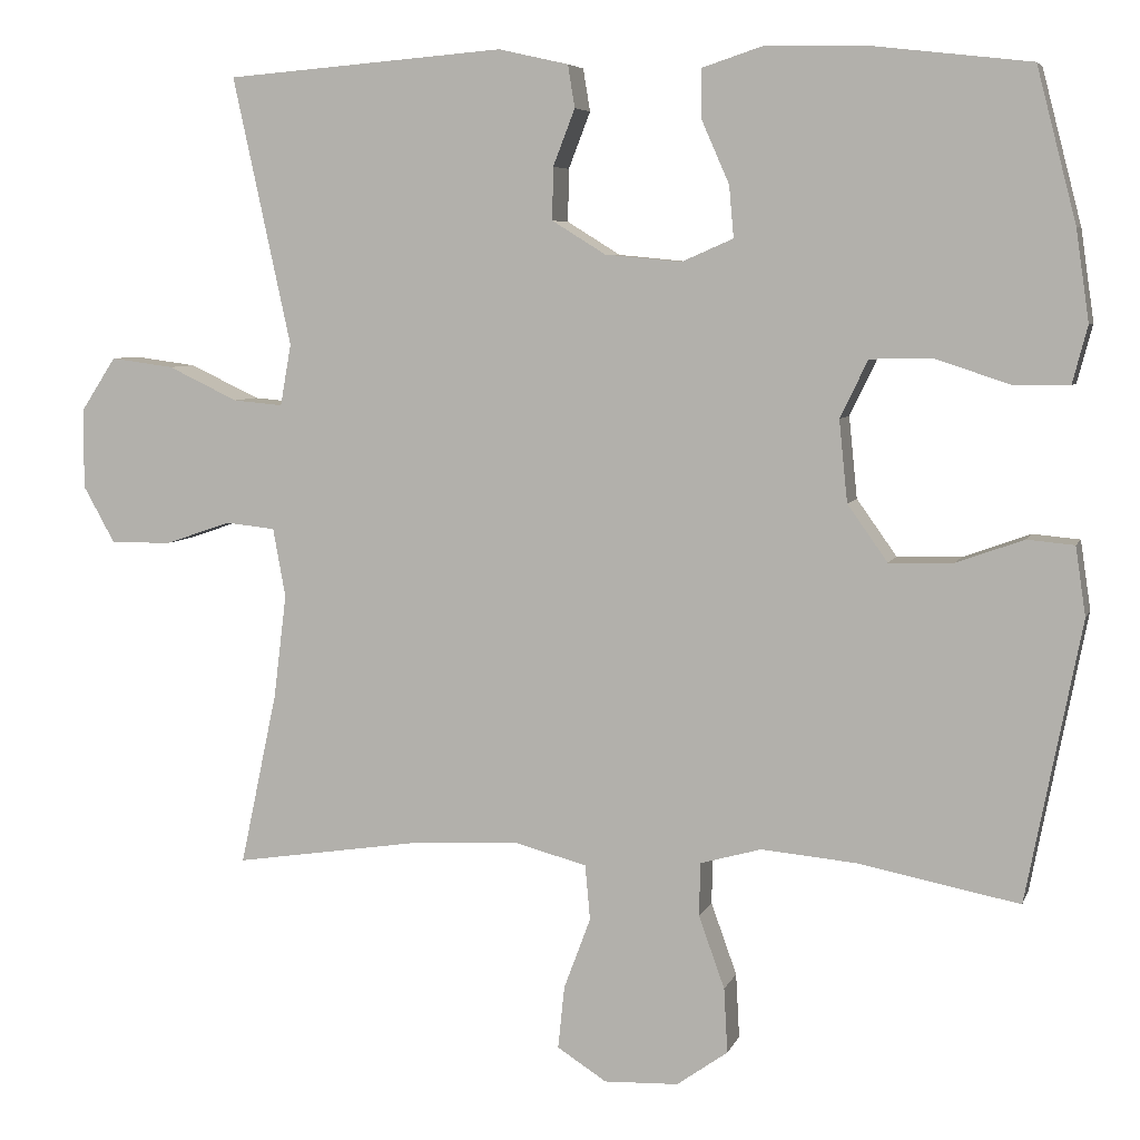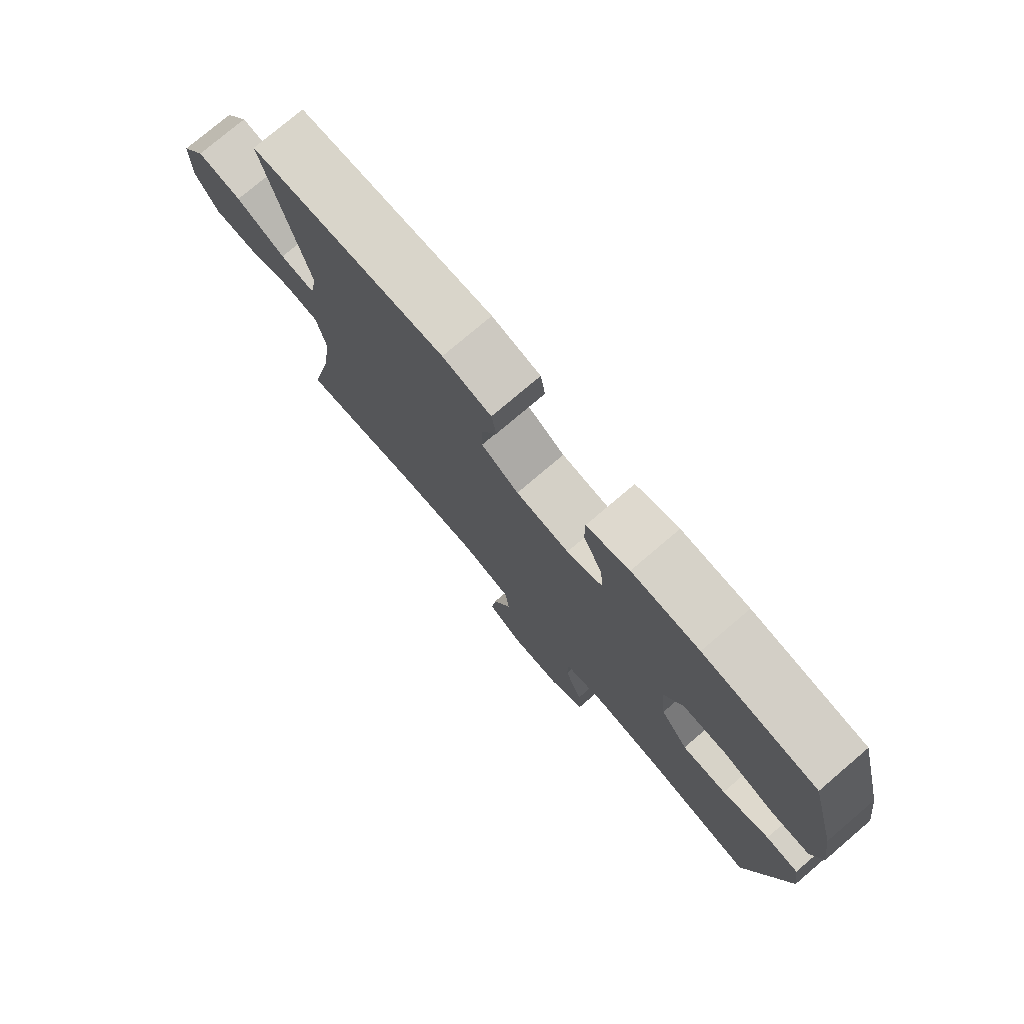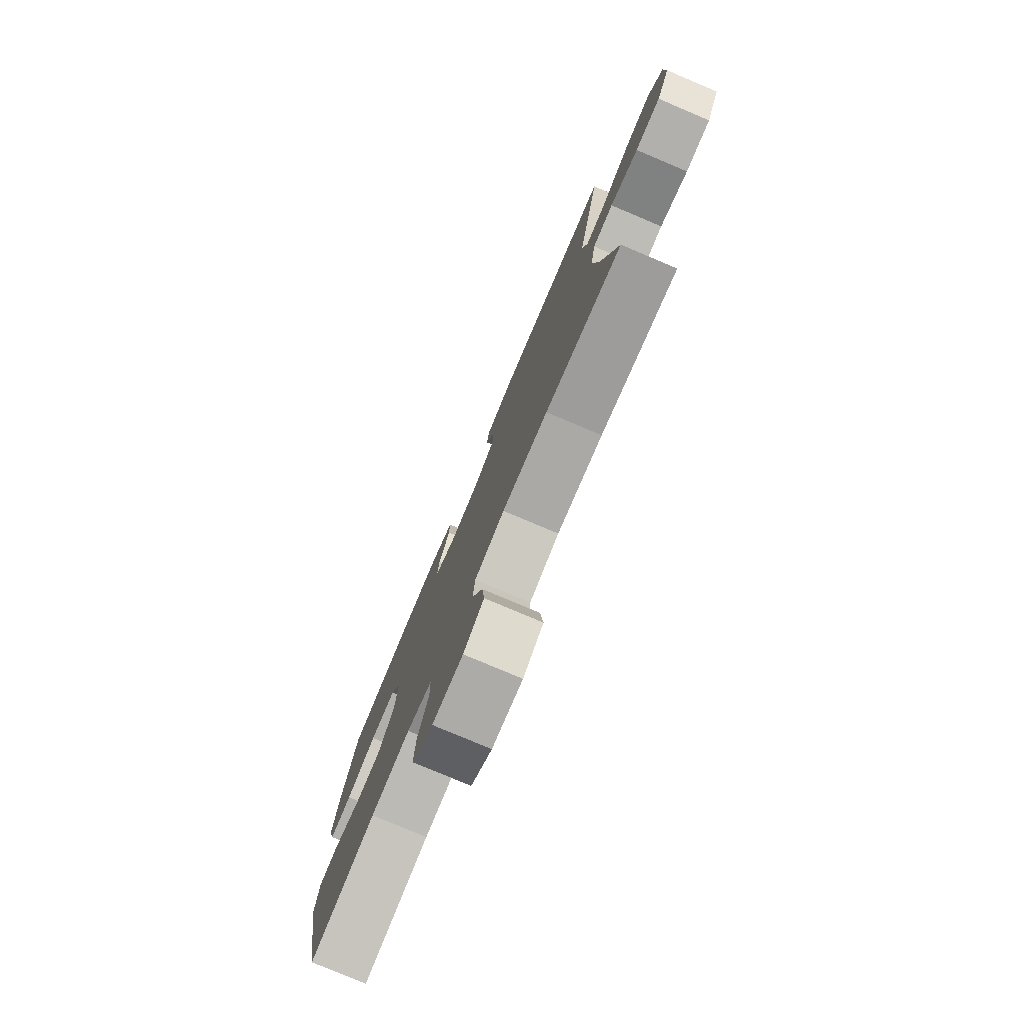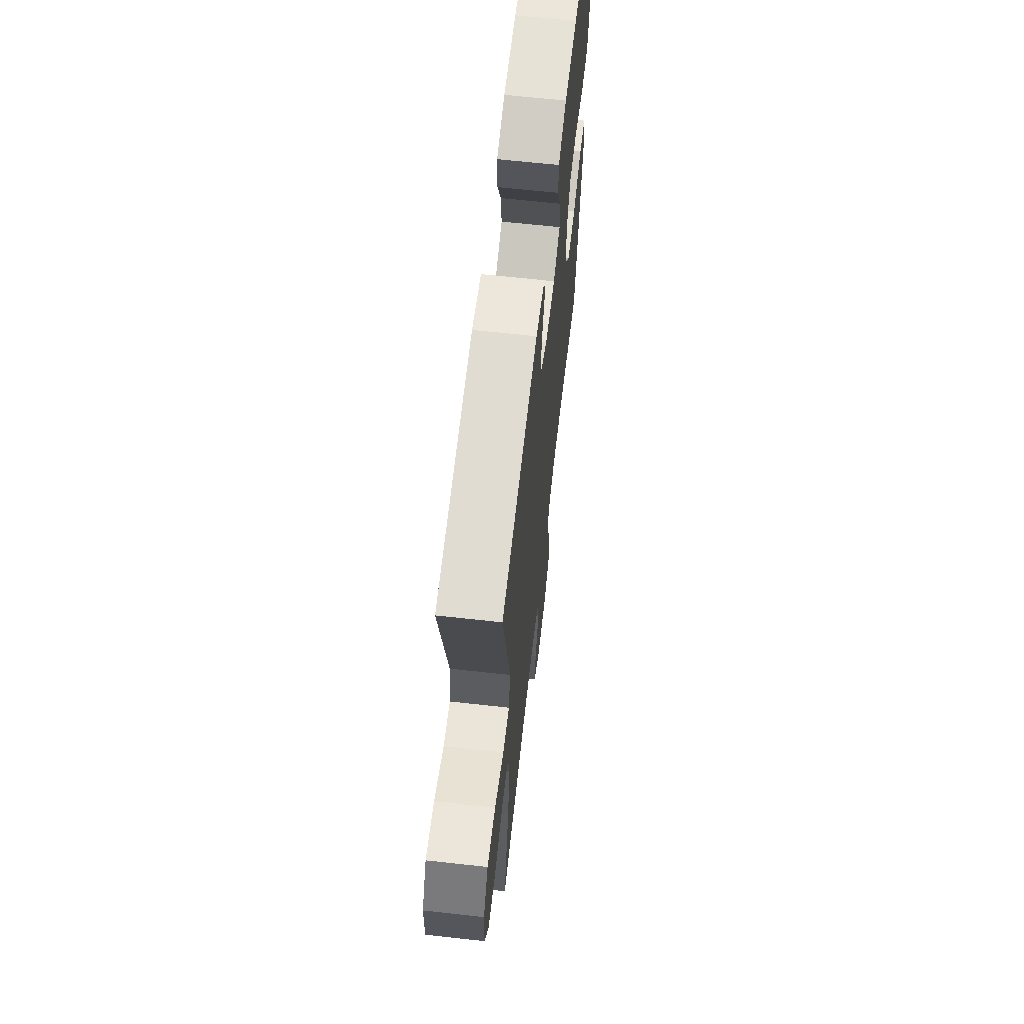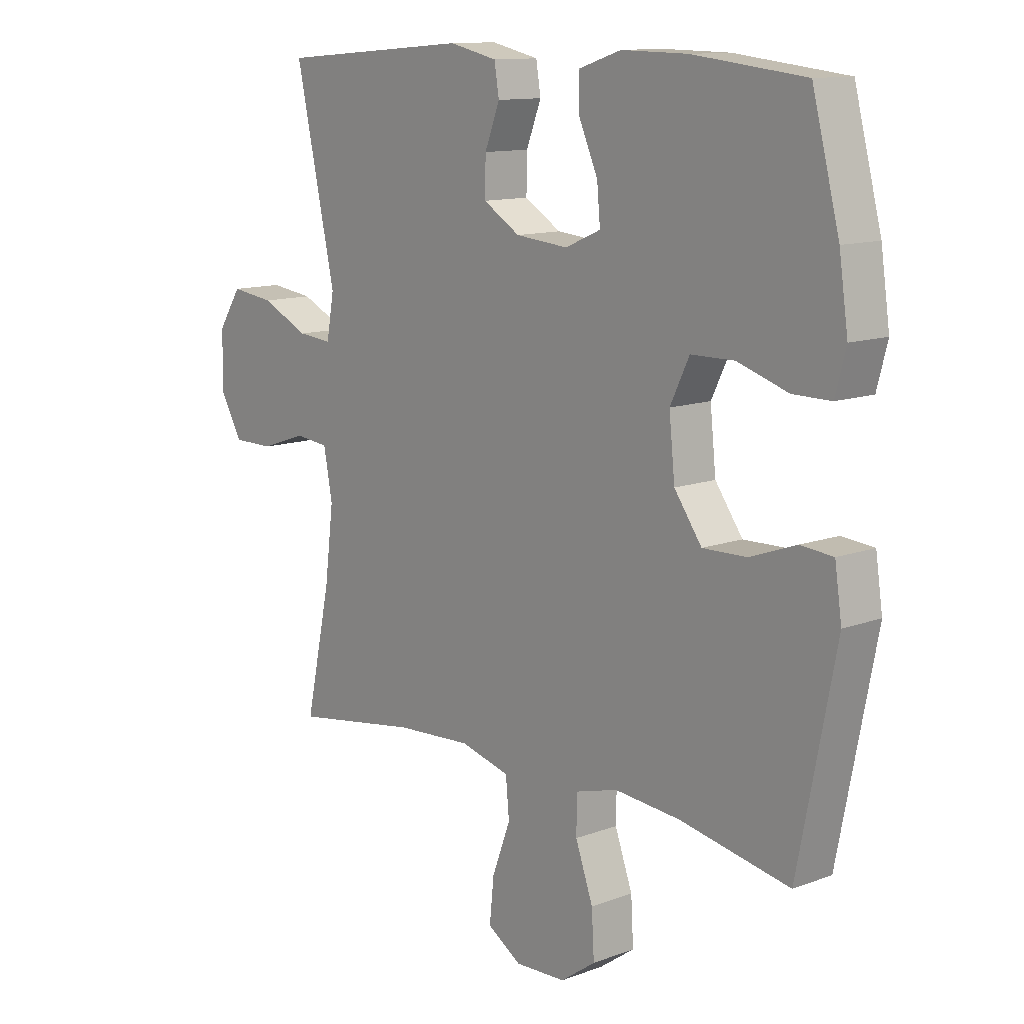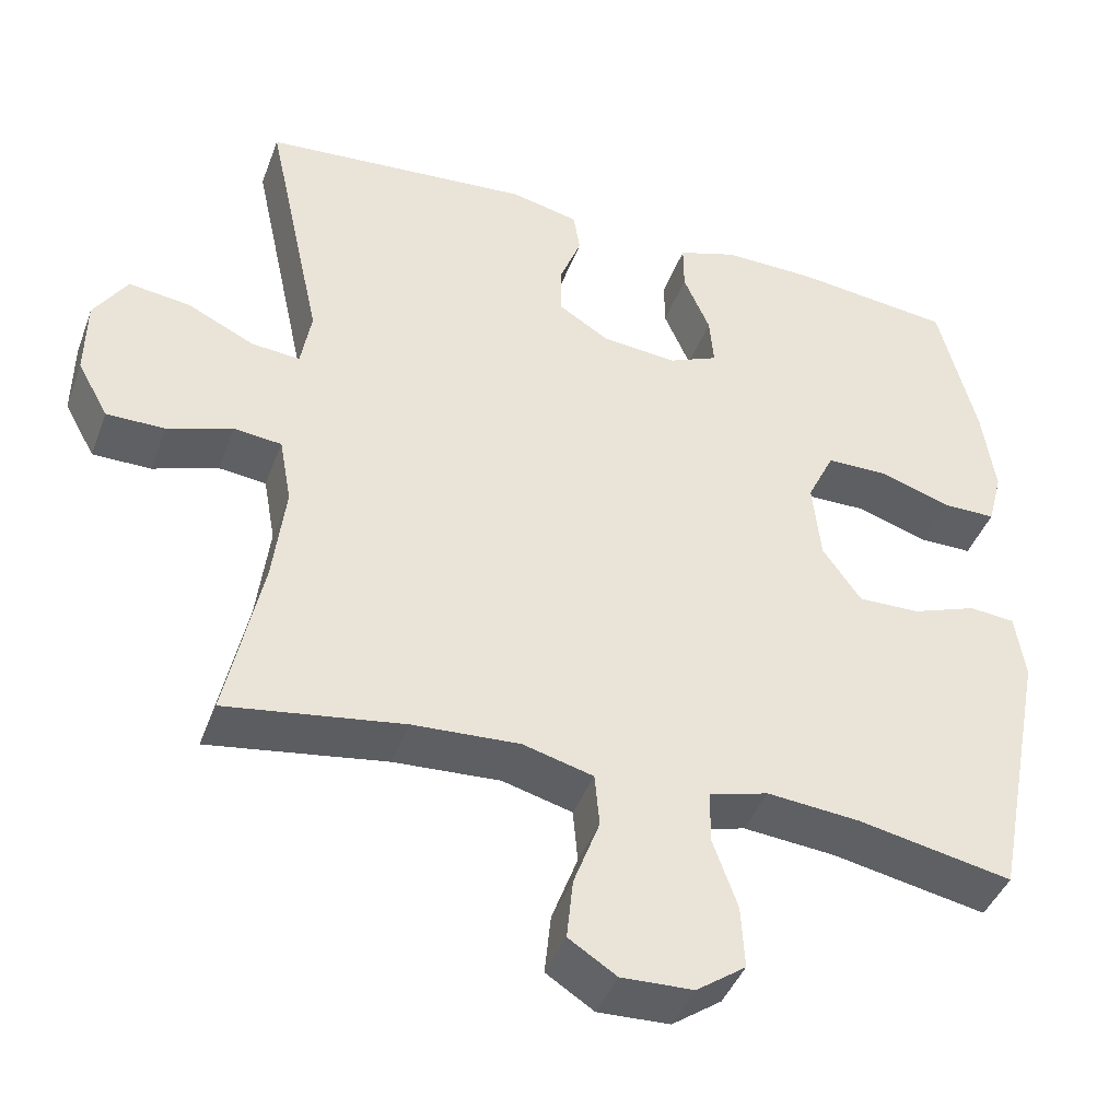
<metadata>
{"format":"obj","ext":"obj","renderer":"f3d","projection":"perspective","resolution":1024,"background":"white","views":[{"elev":6.0,"azim":14.8,"up":"+Z"},{"elev":77.1,"azim":49.6,"up":"+Z"},{"elev":-78.6,"azim":-112.9,"up":"+Z"},{"elev":64.4,"azim":-83.6,"up":"+Z"},{"elev":12.0,"azim":48.6,"up":"+Z"},{"elev":-42.2,"azim":-19.7,"up":"+Z"}]}
</metadata>
<code>
o path7964
v 0.3095 0.0375 0.5518
v 0.1892 0.0375 0.5541
v 0.1126 0.0375 0.5291
v 0.113 0.0375 0.4671
v 0.1472 0.0375 0.3893
v 0.153 0.0375 0.3248
v 0.08856 0.0375 0.2968
v -0.006878 0.0375 0.306
v -0.0737 0.0375 0.3473
v -0.07259 0.0375 0.4129
v -0.04533 0.0375 0.4834
v -0.05397 0.0375 0.5365
v -0.1412 0.0375 0.5562
v -0.4897 0.0375 0.5284
v -0.417 0.0375 0.1934
v -0.4306 0.0375 0.1166
v -0.4928 0.0375 0.1223
v -0.58 0.0375 0.1637
v -0.6589 0.0375 0.1742
v -0.7017 0.0375 0.1086
v -0.7032 0.0375 0.008518
v -0.6636 0.0375 -0.06273
v -0.5884 0.0375 -0.06296
v -0.5043 0.0375 -0.03461
v -0.443 0.0375 -0.0413
v -0.4274 0.0375 -0.1269
v -0.4434 0.0375 -0.2568
v -0.4897 0.0375 -0.4733
v -0.26 0.0375 -0.4387
v -0.1222 0.0375 -0.4309
v -0.03157 0.0375 -0.4551
v -0.02531 0.0375 -0.5238
v -0.05877 0.0375 -0.6133
v -0.06681 0.0375 -0.6913
v -0.005085 0.0375 -0.7309
v 0.08754 0.0375 -0.7275
v 0.1514 0.0375 -0.6822
v 0.1468 0.0375 -0.6012
v 0.1147 0.0375 -0.5113
v 0.1158 0.0375 -0.4443
v 0.1924 0.0375 -0.4229
v 0.3117 0.0375 -0.4338
v 0.5122 0.0375 -0.4733
v 0.5808 0.0375 -0.1231
v 0.568 0.0375 -0.0372
v 0.5091 0.0375 -0.03173
v 0.4248 0.0375 -0.06213
v 0.3448 0.0375 -0.06385
v 0.2947 0.0375 0.006657
v 0.2841 0.0375 0.1088
v 0.3189 0.0375 0.1808
v 0.3976 0.0375 0.1816
v 0.4901 0.0375 0.1515
v 0.5591 0.0375 0.1513
v 0.578 0.0375 0.2235
v 0.5616 0.0375 0.3371
v 0.5122 0.0375 0.5284
v 0.3095 -0.0375 0.5518
v 0.1892 -0.0375 0.5541
v 0.1126 -0.0375 0.5291
v 0.113 -0.0375 0.4671
v 0.1472 -0.0375 0.3893
v 0.153 -0.0375 0.3248
v 0.08856 -0.0375 0.2968
v -0.006878 -0.0375 0.306
v -0.0737 -0.0375 0.3473
v -0.07259 -0.0375 0.4129
v -0.04533 -0.0375 0.4834
v -0.05397 -0.0375 0.5365
v -0.1412 -0.0375 0.5562
v -0.4897 -0.0375 0.5284
v -0.417 -0.0375 0.1934
v -0.4306 -0.0375 0.1166
v -0.4928 -0.0375 0.1223
v -0.58 -0.0375 0.1637
v -0.6589 -0.0375 0.1742
v -0.7017 -0.0375 0.1086
v -0.7032 -0.0375 0.008518
v -0.6636 -0.0375 -0.06273
v -0.5884 -0.0375 -0.06296
v -0.5043 -0.0375 -0.03461
v -0.443 -0.0375 -0.0413
v -0.4274 -0.0375 -0.1269
v -0.4434 -0.0375 -0.2568
v -0.4897 -0.0375 -0.4733
v -0.26 -0.0375 -0.4387
v -0.1222 -0.0375 -0.4309
v -0.03157 -0.0375 -0.4551
v -0.02531 -0.0375 -0.5238
v -0.05877 -0.0375 -0.6133
v -0.06681 -0.0375 -0.6913
v -0.005085 -0.0375 -0.7309
v 0.08754 -0.0375 -0.7275
v 0.1514 -0.0375 -0.6822
v 0.1468 -0.0375 -0.6012
v 0.1147 -0.0375 -0.5113
v 0.1158 -0.0375 -0.4443
v 0.1924 -0.0375 -0.4229
v 0.3117 -0.0375 -0.4338
v 0.5122 -0.0375 -0.4733
v 0.5808 -0.0375 -0.1231
v 0.568 -0.0375 -0.0372
v 0.5091 -0.0375 -0.03173
v 0.4248 -0.0375 -0.06213
v 0.3448 -0.0375 -0.06385
v 0.2947 -0.0375 0.006657
v 0.2841 -0.0375 0.1088
v 0.3189 -0.0375 0.1808
v 0.3976 -0.0375 0.1816
v 0.4901 -0.0375 0.1515
v 0.5591 -0.0375 0.1513
v 0.578 -0.0375 0.2235
v 0.5616 -0.0375 0.3371
v 0.5122 -0.0375 0.5284
v -0.05397 0.0375 0.5365
v -0.05397 0.0375 0.5365
v -0.1412 0.0375 0.5562
v 0.3095 0.0375 0.5518
v 0.1892 0.0375 0.5541
v 0.1126 0.0375 0.5291
v 0.1126 0.0375 0.5291
v -0.04533 0.0375 0.4834
v -0.4897 0.0375 0.5284
v -0.4897 0.0375 0.5284
v 0.5122 0.0375 0.5284
v 0.5122 0.0375 0.5284
v 0.113 0.0375 0.4671
v -0.07259 0.0375 0.4129
v 0.1472 0.0375 0.3893
v 0.5616 0.0375 0.3371
v -0.0737 0.0375 0.3473
v 0.153 0.0375 0.3248
v 0.153 0.0375 0.3248
v -0.006878 0.0375 0.306
v 0.578 0.0375 0.2235
v 0.08856 0.0375 0.2968
v -0.417 0.0375 0.1934
v 0.5591 0.0375 0.1513
v 0.5591 0.0375 0.1513
v 0.3189 0.0375 0.1808
v 0.3189 0.0375 0.1808
v 0.3976 0.0375 0.1816
v -0.4306 0.0375 0.1166
v -0.4306 0.0375 0.1166
v 0.4901 0.0375 0.1515
v 0.2841 0.0375 0.1088
v -0.58 0.0375 0.1637
v -0.6589 0.0375 0.1742
v -0.6589 0.0375 0.1742
v -0.7017 0.0375 0.1086
v -0.4928 0.0375 0.1223
v 0.2947 0.0375 0.006657
v -0.7032 0.0375 0.008518
v -0.6636 0.0375 -0.06273
v -0.6636 0.0375 -0.06273
v 0.3448 0.0375 -0.06385
v 0.568 0.0375 -0.0372
v 0.568 0.0375 -0.0372
v 0.5091 0.0375 -0.03173
v 0.4248 0.0375 -0.06213
v -0.5043 0.0375 -0.03461
v -0.443 0.0375 -0.0413
v -0.443 0.0375 -0.0413
v -0.5884 0.0375 -0.06296
v 0.5808 0.0375 -0.1231
v -0.4274 0.0375 -0.1269
v -0.4434 0.0375 -0.2568
v 0.5122 0.0375 -0.4733
v 0.5122 0.0375 -0.4733
v 0.1924 0.0375 -0.4229
v 0.3117 0.0375 -0.4338
v 0.1158 0.0375 -0.4443
v 0.1158 0.0375 -0.4443
v -0.1222 0.0375 -0.4309
v -0.03157 0.0375 -0.4551
v -0.03157 0.0375 -0.4551
v -0.26 0.0375 -0.4387
v 0.1147 0.0375 -0.5113
v -0.4897 0.0375 -0.4733
v -0.4897 0.0375 -0.4733
v -0.02531 0.0375 -0.5238
v 0.1468 0.0375 -0.6012
v -0.05877 0.0375 -0.6133
v 0.1514 0.0375 -0.6822
v -0.06681 0.0375 -0.6913
v -0.06681 0.0375 -0.6913
v 0.08754 0.0375 -0.7275
v -0.005085 0.0375 -0.7309
v -0.05397 -0.0375 0.5365
v -0.05397 -0.0375 0.5365
v -0.1412 -0.0375 0.5562
v 0.3095 -0.0375 0.5518
v 0.1892 -0.0375 0.5541
v 0.1126 -0.0375 0.5291
v 0.1126 -0.0375 0.5291
v -0.04533 -0.0375 0.4834
v -0.4897 -0.0375 0.5284
v -0.4897 -0.0375 0.5284
v 0.5122 -0.0375 0.5284
v 0.5122 -0.0375 0.5284
v 0.113 -0.0375 0.4671
v -0.07259 -0.0375 0.4129
v 0.1472 -0.0375 0.3893
v 0.5616 -0.0375 0.3371
v -0.0737 -0.0375 0.3473
v 0.153 -0.0375 0.3248
v 0.153 -0.0375 0.3248
v -0.006878 -0.0375 0.306
v 0.578 -0.0375 0.2235
v 0.08856 -0.0375 0.2968
v -0.417 -0.0375 0.1934
v 0.5591 -0.0375 0.1513
v 0.5591 -0.0375 0.1513
v 0.3189 -0.0375 0.1808
v 0.3189 -0.0375 0.1808
v 0.3976 -0.0375 0.1816
v -0.4306 -0.0375 0.1166
v -0.4306 -0.0375 0.1166
v 0.4901 -0.0375 0.1515
v 0.2841 -0.0375 0.1088
v -0.58 -0.0375 0.1637
v -0.6589 -0.0375 0.1742
v -0.6589 -0.0375 0.1742
v -0.7017 -0.0375 0.1086
v -0.4928 -0.0375 0.1223
v 0.2947 -0.0375 0.006657
v -0.7032 -0.0375 0.008518
v -0.6636 -0.0375 -0.06273
v -0.6636 -0.0375 -0.06273
v 0.3448 -0.0375 -0.06385
v 0.568 -0.0375 -0.0372
v 0.568 -0.0375 -0.0372
v 0.5091 -0.0375 -0.03173
v 0.4248 -0.0375 -0.06213
v -0.5043 -0.0375 -0.03461
v -0.443 -0.0375 -0.0413
v -0.443 -0.0375 -0.0413
v -0.5884 -0.0375 -0.06296
v 0.5808 -0.0375 -0.1231
v -0.4274 -0.0375 -0.1269
v -0.4434 -0.0375 -0.2568
v 0.5122 -0.0375 -0.4733
v 0.5122 -0.0375 -0.4733
v 0.1924 -0.0375 -0.4229
v 0.3117 -0.0375 -0.4338
v 0.1158 -0.0375 -0.4443
v 0.1158 -0.0375 -0.4443
v -0.1222 -0.0375 -0.4309
v -0.03157 -0.0375 -0.4551
v -0.03157 -0.0375 -0.4551
v -0.26 -0.0375 -0.4387
v 0.1147 -0.0375 -0.5113
v -0.4897 -0.0375 -0.4733
v -0.4897 -0.0375 -0.4733
v -0.02531 -0.0375 -0.5238
v 0.1468 -0.0375 -0.6012
v -0.05877 -0.0375 -0.6133
v 0.1514 -0.0375 -0.6822
v -0.06681 -0.0375 -0.6913
v -0.06681 -0.0375 -0.6913
v 0.08754 -0.0375 -0.7275
v -0.005085 -0.0375 -0.7309
f 206 220 214
f 226 248 249
f 210 226 220
f 248 240 251
f 241 251 240
f 216 204 192
f 211 191 197
f 256 257 261
f 192 206 214
f 206 192 203
f 246 249 252
f 192 204 199
f 203 193 201
f 226 244 230
f 205 211 208
f 226 240 248
f 208 226 210
f 191 211 202
f 192 214 216
f 252 255 256
f 217 208 211
f 261 257 262
f 210 220 206
f 208 240 226
f 227 238 221
f 245 230 244
f 255 257 256
f 222 224 221
f 236 208 217
f 240 208 236
f 234 239 233
f 251 241 253
f 246 244 226
f 201 193 194
f 221 238 225
f 193 203 192
f 238 227 228
f 225 235 217
f 227 221 224
f 236 217 235
f 189 191 196
f 209 216 219
f 249 255 252
f 262 257 259
f 256 261 258
f 230 245 234
f 209 219 212
f 239 245 242
f 196 191 202
f 202 211 205
f 235 225 238
f 226 249 246
f 233 239 231
f 204 216 209
f 239 234 245
f 116 13 70 190
f 1 2 59 58
f 2 121 195 59
f 11 12 69 68
f 13 124 198 70
f 126 1 58 200
f 3 4 61 60
f 10 11 68 67
f 4 5 62 61
f 56 57 114 113
f 9 10 67 66
f 5 133 207 62
f 8 9 66 65
f 55 56 113 112
f 6 7 64 63
f 14 15 72 71
f 7 8 65 64
f 139 55 112 213
f 141 52 109 215
f 15 144 218 72
f 53 54 111 110
f 52 53 110 109
f 50 51 108 107
f 18 149 223 75
f 19 20 77 76
f 17 18 75 74
f 16 17 74 73
f 49 50 107 106
f 20 21 78 77
f 21 155 229 78
f 48 49 106 105
f 158 46 103 232
f 46 47 104 103
f 24 163 237 81
f 23 24 81 80
f 22 23 80 79
f 44 45 102 101
f 25 26 83 82
f 47 48 105 104
f 26 27 84 83
f 169 44 101 243
f 41 42 99 98
f 173 41 98 247
f 30 176 250 87
f 29 30 87 86
f 39 40 97 96
f 180 29 86 254
f 27 28 85 84
f 42 43 100 99
f 31 32 89 88
f 38 39 96 95
f 32 33 90 89
f 37 38 95 94
f 33 186 260 90
f 36 37 94 93
f 35 36 93 92
f 34 35 92 91
f 132 140 146
f 152 175 174
f 136 146 152
f 174 177 166
f 167 166 177
f 142 118 130
f 137 123 117
f 182 187 183
f 118 140 132
f 132 129 118
f 172 178 175
f 118 125 130
f 129 127 119
f 152 156 170
f 131 134 137
f 152 174 166
f 134 136 152
f 117 128 137
f 118 142 140
f 178 182 181
f 143 137 134
f 187 188 183
f 136 132 146
f 134 152 166
f 153 147 164
f 171 170 156
f 181 182 183
f 148 147 150
f 162 143 134
f 166 162 134
f 160 159 165
f 177 179 167
f 172 152 170
f 127 120 119
f 147 151 164
f 119 118 129
f 164 154 153
f 151 143 161
f 153 150 147
f 162 161 143
f 115 122 117
f 135 145 142
f 175 178 181
f 188 185 183
f 182 184 187
f 156 160 171
f 135 138 145
f 165 168 171
f 122 128 117
f 128 131 137
f 161 164 151
f 152 172 175
f 159 157 165
f 130 135 142
f 165 171 160

</code>
